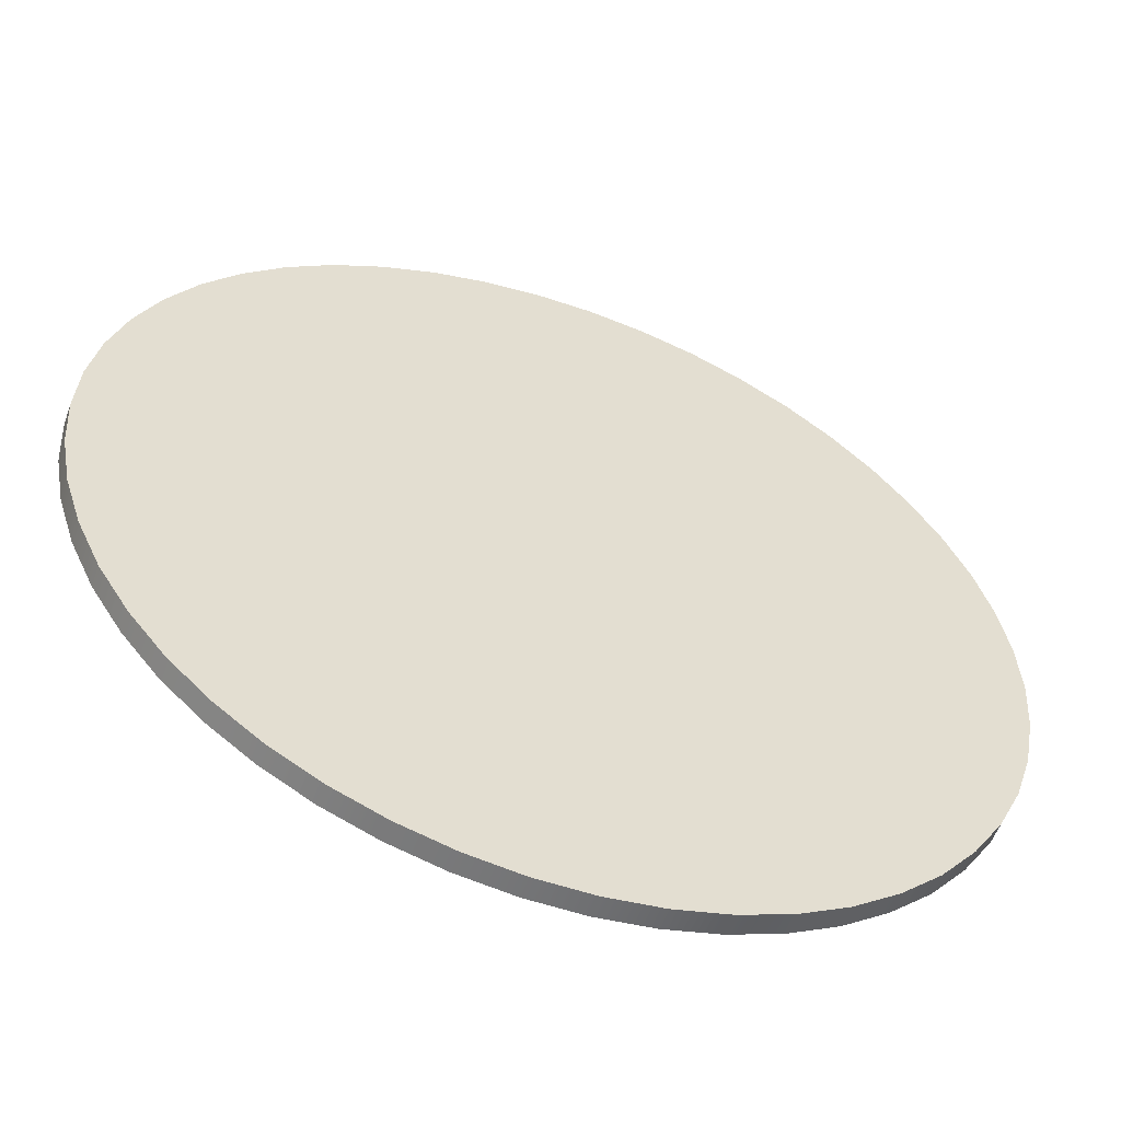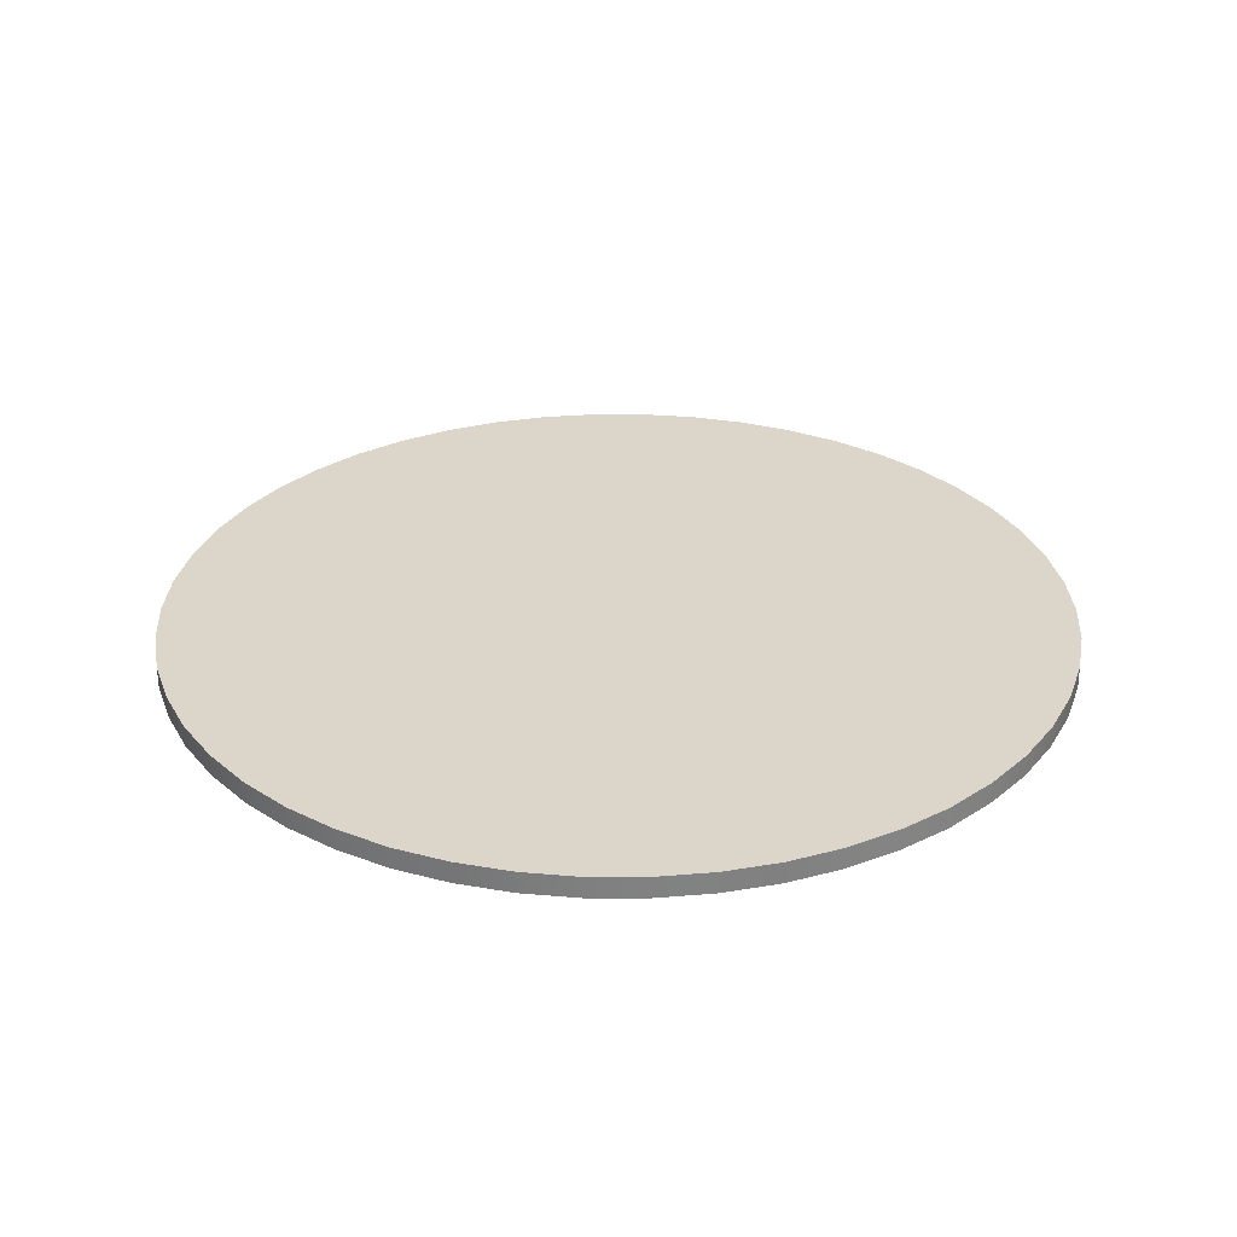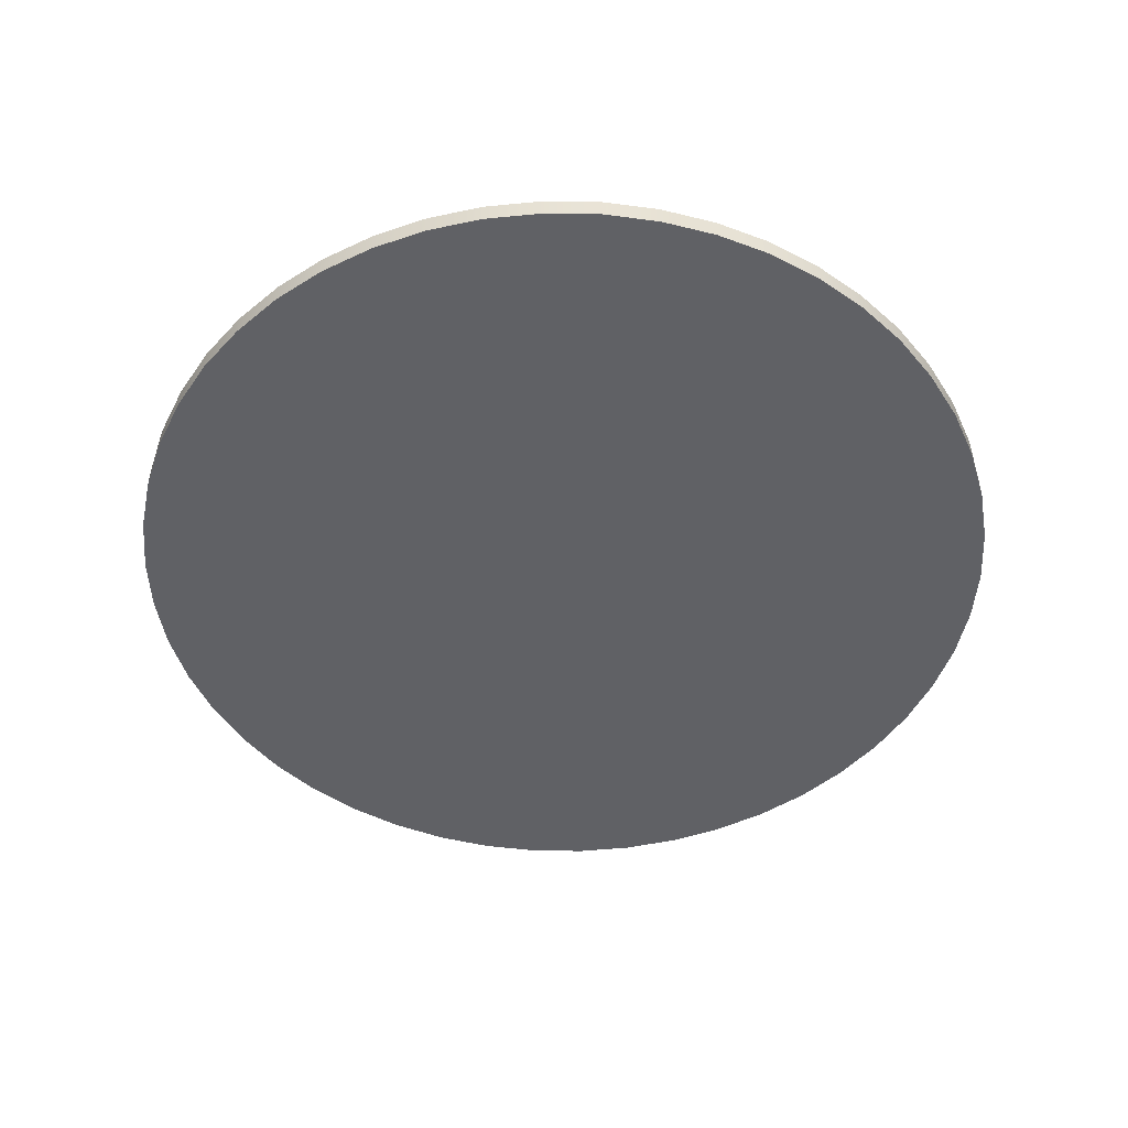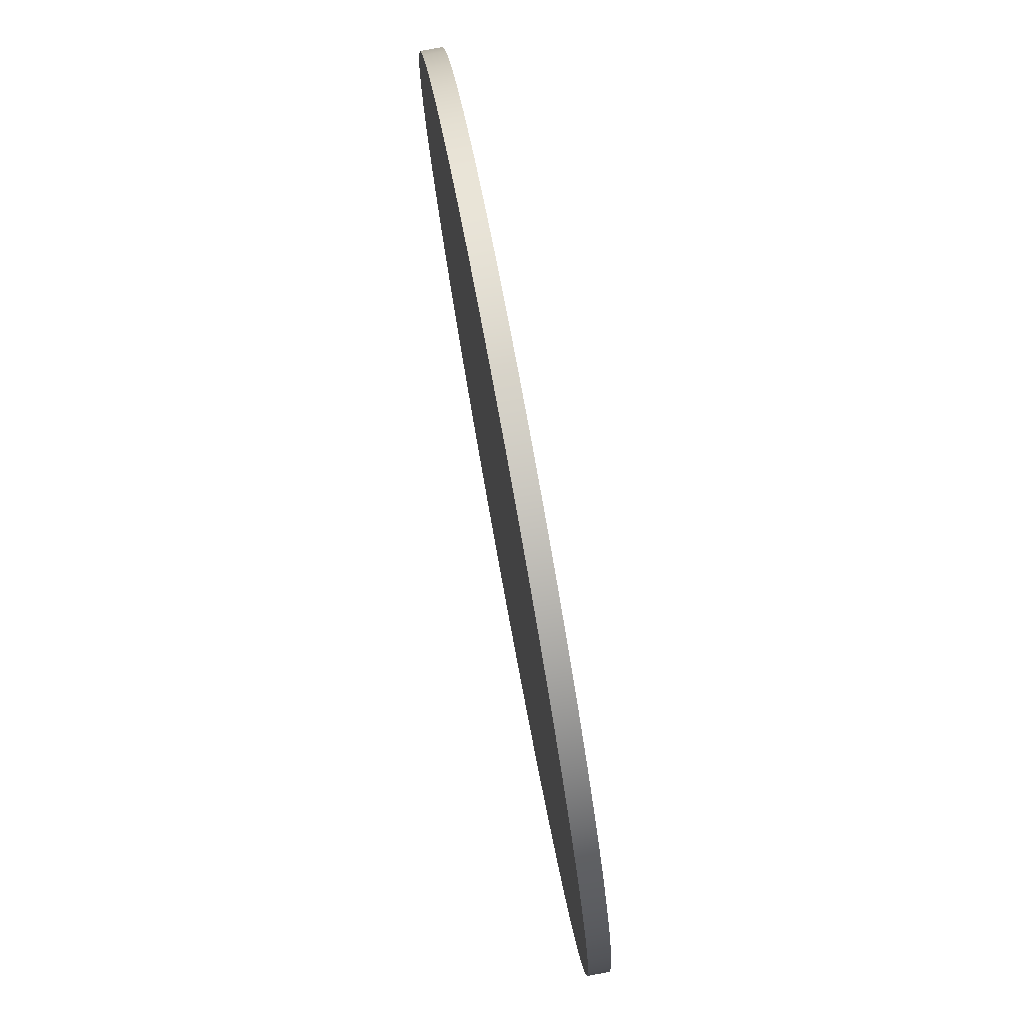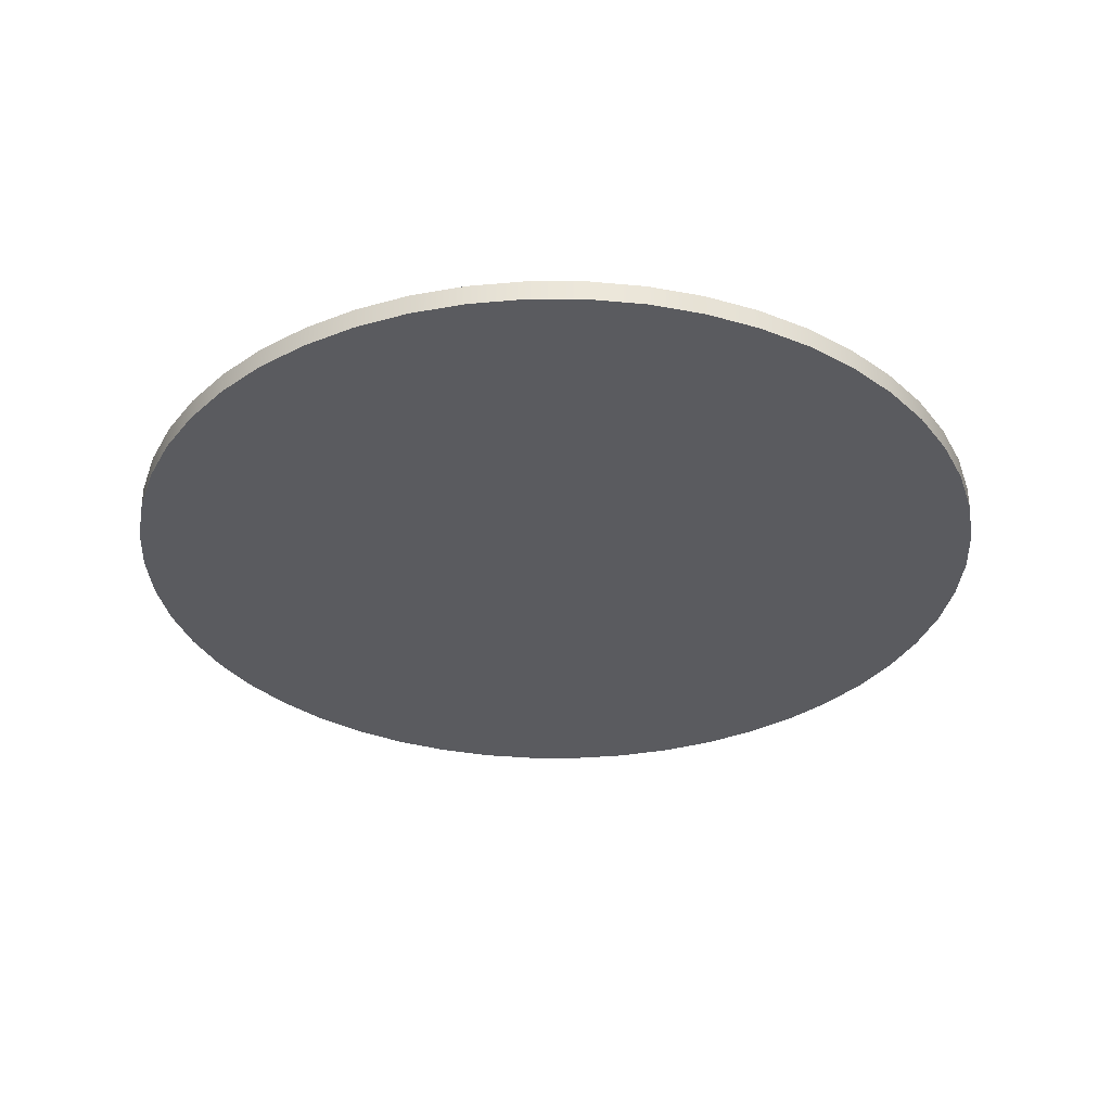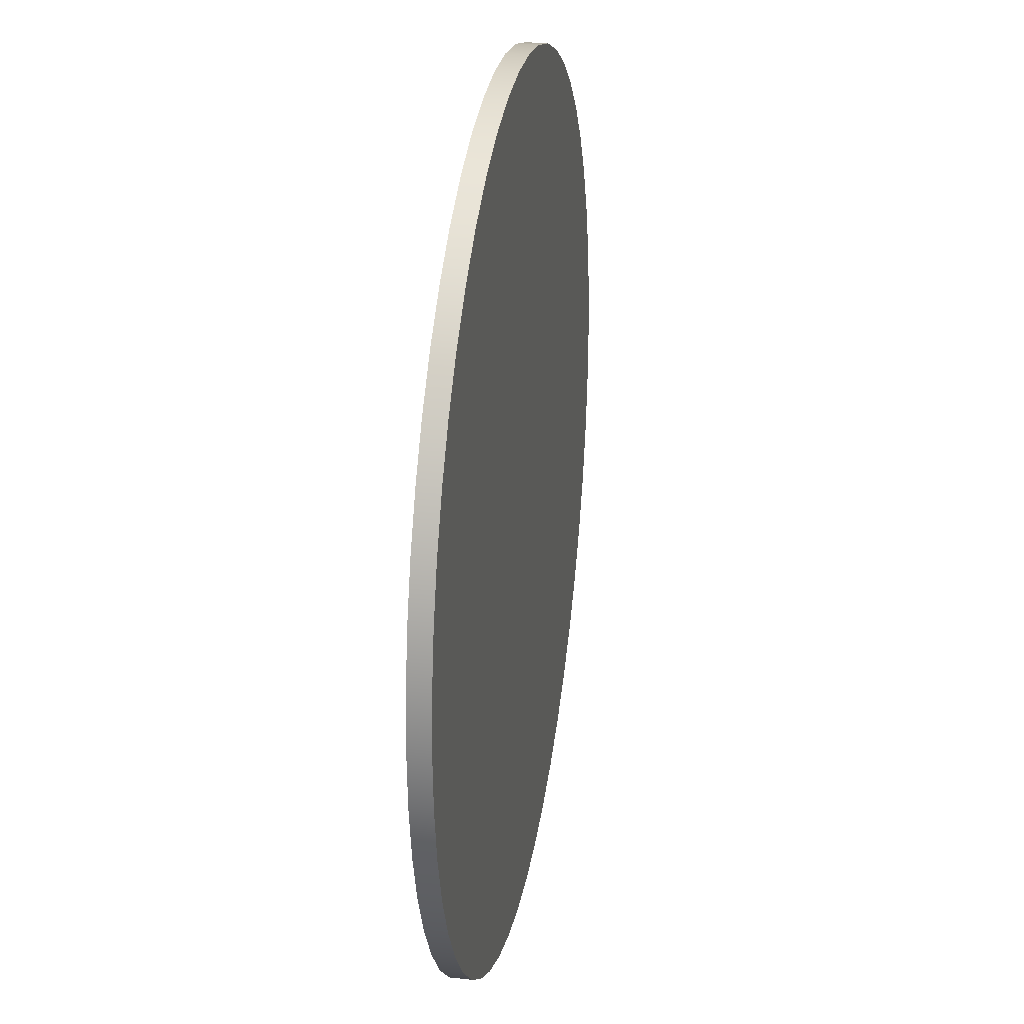
<metadata>
{"format":"obj","ext":"obj","renderer":"f3d","projection":"perspective","resolution":1024,"background":"white","views":[{"elev":-55.5,"azim":160.2,"up":"+Y"},{"elev":29.8,"azim":-86.3,"up":"+Z"},{"elev":-49.0,"azim":-94.6,"up":"+Z"},{"elev":79.6,"azim":-100.4,"up":"+Y"},{"elev":-33.3,"azim":-7.4,"up":"+Z"},{"elev":26.6,"azim":-80.3,"up":"+Y"}]}
</metadata>
<code>
g Mesh1 Group1 Model
v 5247 4390 181
v 5249 4390 180
v 5247 4390 180
f 1 2 3
v 5249 4390 181
f 2 1 4
v 5249 4349 181
f 1 5 4
v 5247 4349 181
f 1 6 5
v 5244 4389 181
f 7 6 1
v 5244 4350 181
f 7 8 6
v 5242 4388 181
f 9 8 7
v 5242 4351 181
f 9 10 8
v 5239 4387 181
f 11 10 9
v 5239 4352 181
f 11 12 10
v 5237 4386 181
f 13 12 11
v 5237 4353 181
f 13 14 12
v 5235 4384 181
f 15 14 13
v 5235 4355 181
f 15 16 14
v 5234 4382 181
f 17 16 15
v 5234 4357 181
f 17 18 16
v 5232 4380 181
f 19 18 17
v 5232 4359 181
f 19 20 18
v 5231 4377 181
f 21 20 19
v 5231 4362 181
f 21 22 20
v 5230 4375 181
f 23 22 21
v 5230 4364 181
f 23 24 22
v 5230 4372 181
f 25 24 23
v 5230 4367 181
f 25 26 24
v 5230 4370 181
f 26 25 27
v 5230 4370 180
f 25 28 27
v 5230 4372 180
f 28 25 29
f 23 29 25
v 5230 4375 180
f 29 23 30
f 21 30 23
v 5231 4377 180
f 30 21 31
f 19 31 21
v 5232 4380 180
f 31 19 32
f 17 32 19
v 5234 4382 180
f 32 17 33
f 15 33 17
v 5235 4384 180
f 33 15 34
v 5237 4386 180
f 15 35 34
f 35 15 13
v 5239 4387 180
f 13 36 35
f 36 13 11
v 5242 4388 180
f 11 37 36
f 37 11 9
v 5244 4389 180
f 9 38 37
f 38 9 7
f 7 3 38
f 3 7 1
v 5247 4349 180
f 39 38 3
v 5244 4350 180
f 40 38 39
v 5242 4351 180
f 41 38 40
f 41 37 38
v 5239 4352 180
f 42 37 41
f 42 36 37
v 5237 4353 180
f 43 36 42
f 43 35 36
v 5235 4355 180
f 44 35 43
f 44 34 35
v 5234 4357 180
f 45 34 44
f 45 33 34
v 5232 4359 180
f 46 33 45
f 46 32 33
v 5231 4362 180
f 47 32 46
f 47 31 32
v 5230 4364 180
f 48 31 47
f 48 30 31
v 5230 4367 180
f 49 30 48
f 49 29 30
f 29 49 28
f 49 27 28
f 27 49 26
f 48 26 49
f 26 48 24
f 47 24 48
f 24 47 22
f 46 22 47
f 22 46 20
f 45 20 46
f 20 45 18
f 44 18 45
f 18 44 16
f 44 14 16
f 14 44 43
f 43 12 14
f 12 43 42
f 42 10 12
f 10 42 41
f 41 8 10
f 8 41 40
f 40 6 8
f 6 40 39
f 39 5 6
v 5249 4349 180
f 5 39 50
f 39 2 50
f 39 3 2
v 5252 4390 180
f 50 2 51
f 4 51 2
v 5252 4390 181
f 51 4 52
v 5252 4349 181
f 4 53 52
f 4 5 53
f 50 53 5
v 5252 4349 180
f 53 50 54
f 50 51 54
v 5254 4390 180
f 54 51 55
f 52 55 51
v 5254 4390 181
f 55 52 56
v 5254 4349 181
f 52 57 56
f 52 53 57
f 54 57 53
v 5254 4349 180
f 57 54 58
f 54 55 58
v 5257 4389 180
f 58 55 59
f 56 59 55
v 5257 4389 181
f 59 56 60
v 5257 4350 181
f 56 61 60
f 56 57 61
f 58 61 57
v 5257 4350 180
f 61 58 62
f 58 59 62
v 5259 4388 180
f 62 59 63
f 60 63 59
v 5259 4388 181
f 63 60 64
v 5259 4351 181
f 60 65 64
f 60 61 65
f 62 65 61
v 5259 4351 180
f 65 62 66
f 62 63 66
v 5262 4387 180
f 66 63 67
f 64 67 63
v 5262 4387 181
f 67 64 68
v 5262 4352 181
f 64 69 68
f 64 65 69
f 66 69 65
v 5262 4352 180
f 69 66 70
f 66 67 70
v 5264 4386 180
f 70 67 71
f 68 71 67
v 5264 4386 181
f 71 68 72
f 68 69 72
v 5264 4353 181
f 72 69 73
f 70 73 69
v 5264 4353 180
f 73 70 74
f 70 71 74
v 5266 4384 180
f 74 71 75
f 72 75 71
v 5266 4384 181
f 75 72 76
v 5266 4355 181
f 72 77 76
f 72 73 77
f 74 77 73
v 5266 4355 180
f 77 74 78
f 74 75 78
v 5267 4382 180
f 78 75 79
v 5267 4382 181
f 75 80 79
f 80 75 76
v 5267 4357 181
f 76 81 80
f 76 77 81
v 5267 4357 180
f 77 82 81
f 82 77 78
f 78 79 82
v 5269 4380 180
f 82 79 83
v 5269 4380 181
f 79 84 83
f 84 79 80
v 5269 4359 181
f 80 85 84
f 80 81 85
v 5269 4359 180
f 81 86 85
f 86 81 82
f 82 83 86
v 5270 4377 180
f 86 83 87
v 5270 4377 181
f 83 88 87
f 88 83 84
v 5270 4362 181
f 84 89 88
f 84 85 89
v 5270 4362 180
f 85 90 89
f 90 85 86
f 86 87 90
v 5271 4375 180
f 90 87 91
v 5271 4375 181
f 87 92 91
f 92 87 88
v 5271 4364 181
f 88 93 92
f 88 89 93
v 5271 4364 180
f 89 94 93
f 94 89 90
f 90 91 94
v 5271 4372 180
f 94 91 95
v 5271 4372 181
f 91 96 95
f 96 91 92
v 5271 4367 181
f 92 97 96
f 92 93 97
v 5271 4367 180
f 93 98 97
f 98 93 94
f 94 95 98
v 5271 4370 180
f 98 95 99
v 5271 4370 181
f 95 100 99
f 100 95 96
f 96 97 100
f 97 99 100
f 99 97 98

</code>
